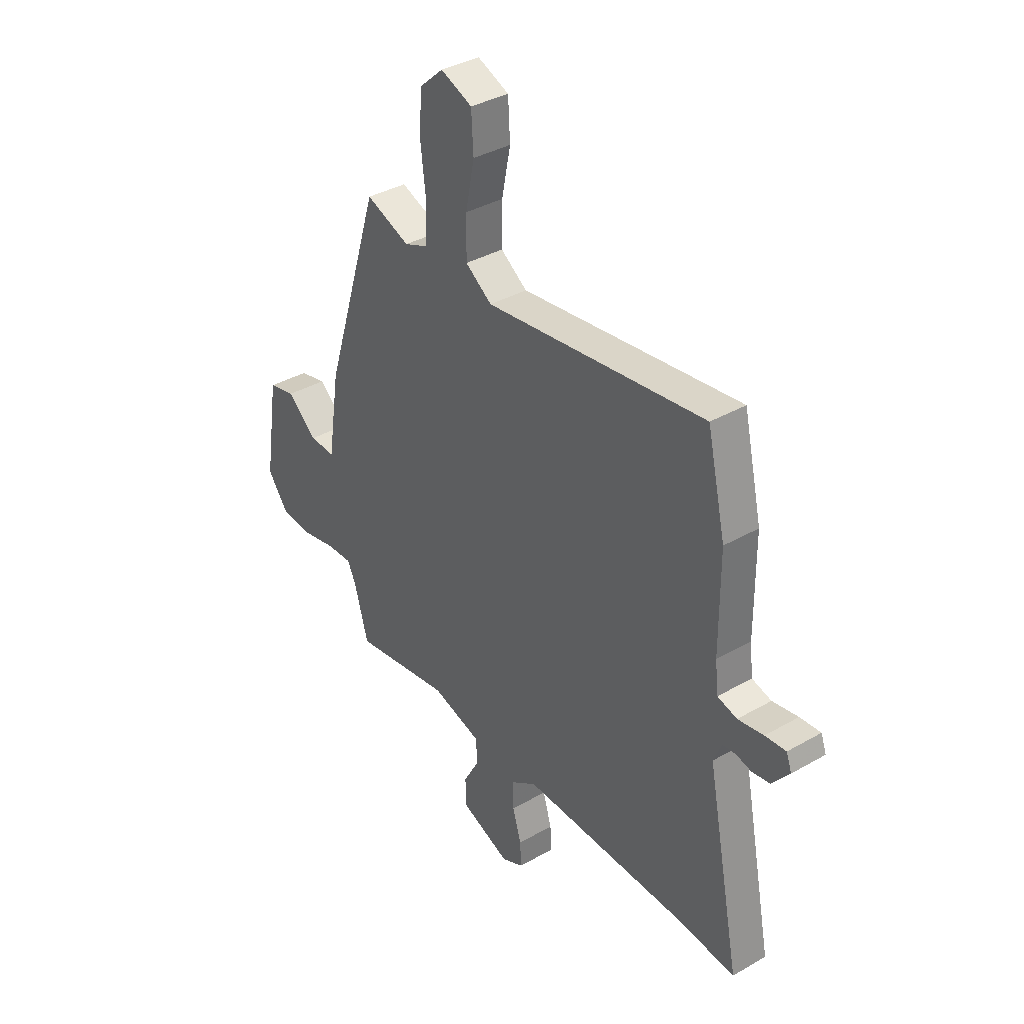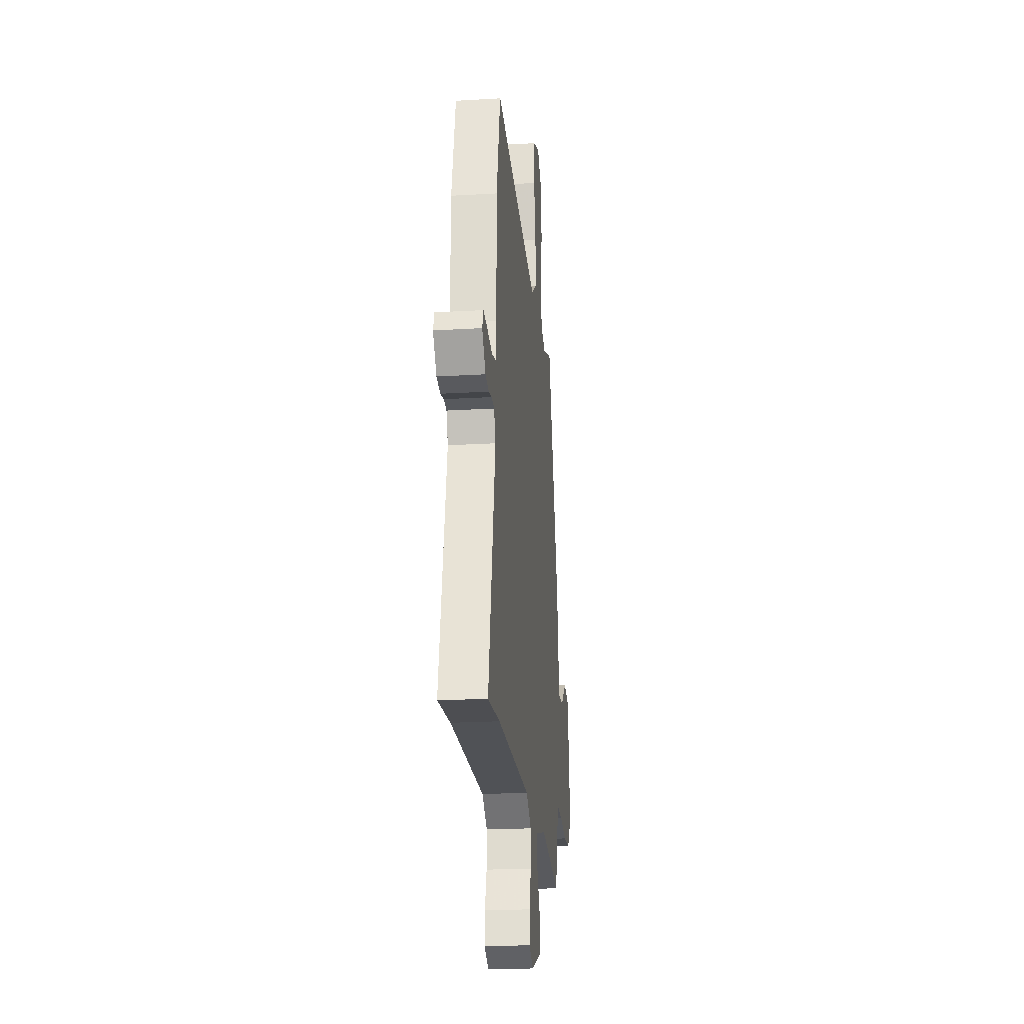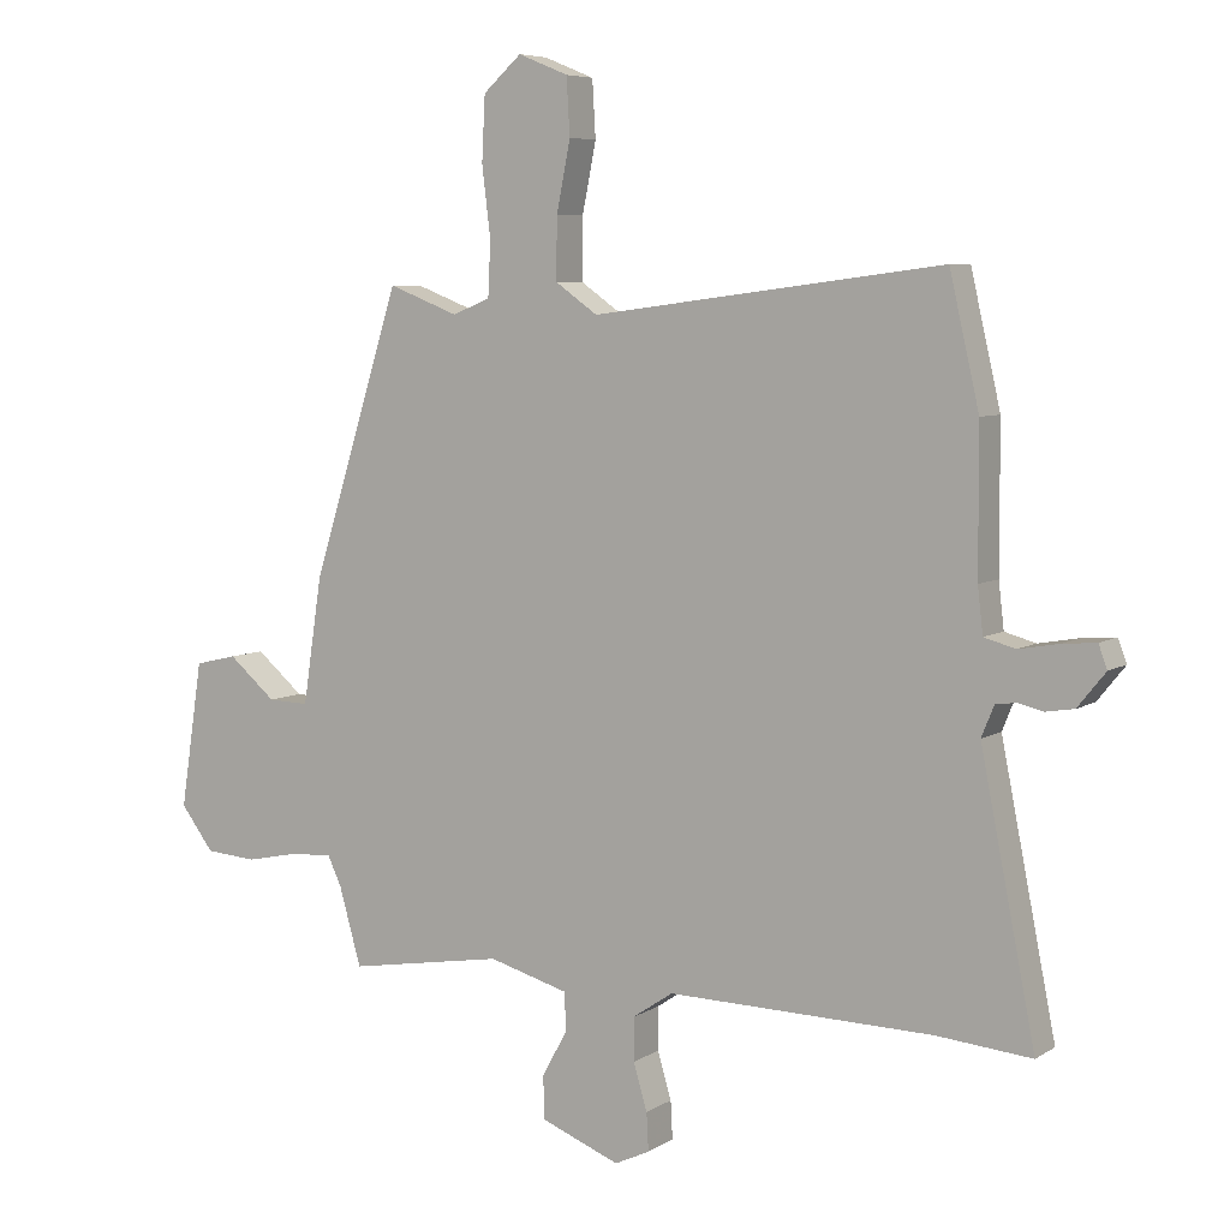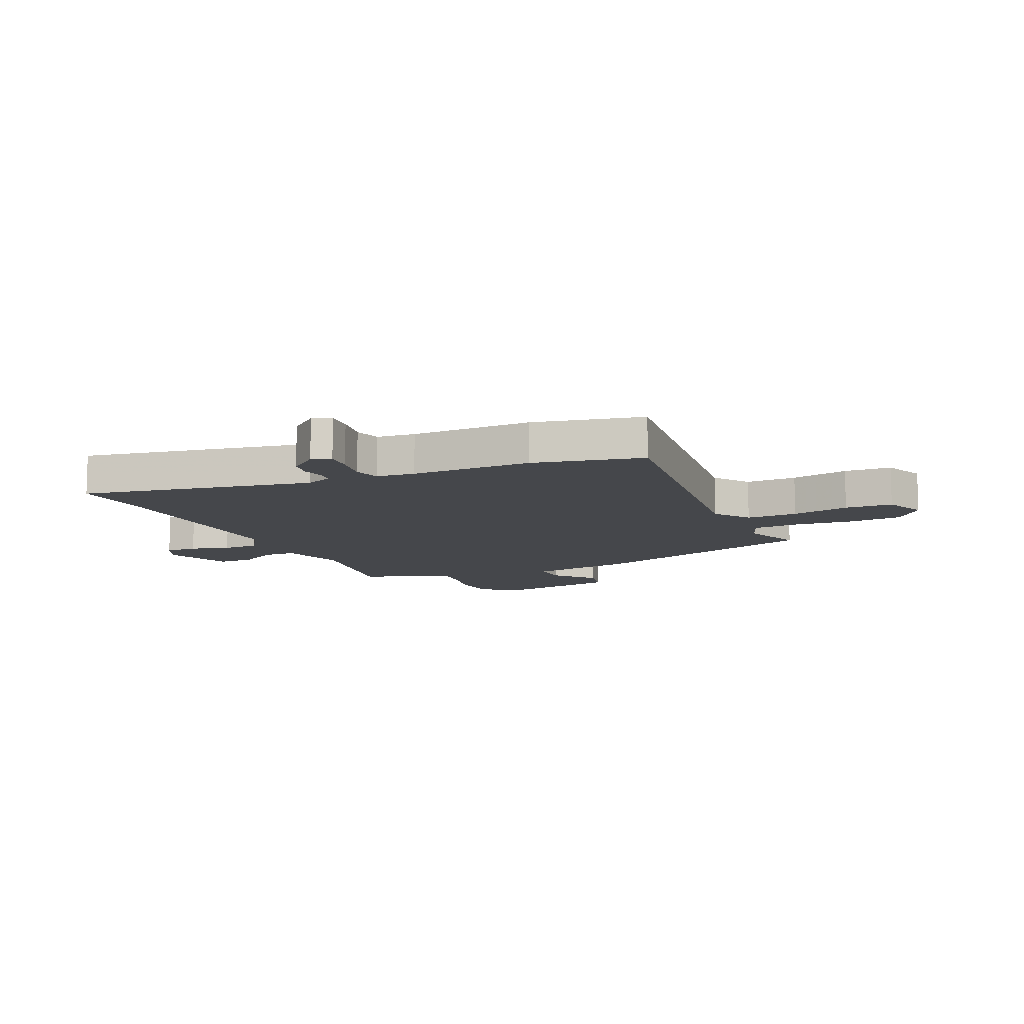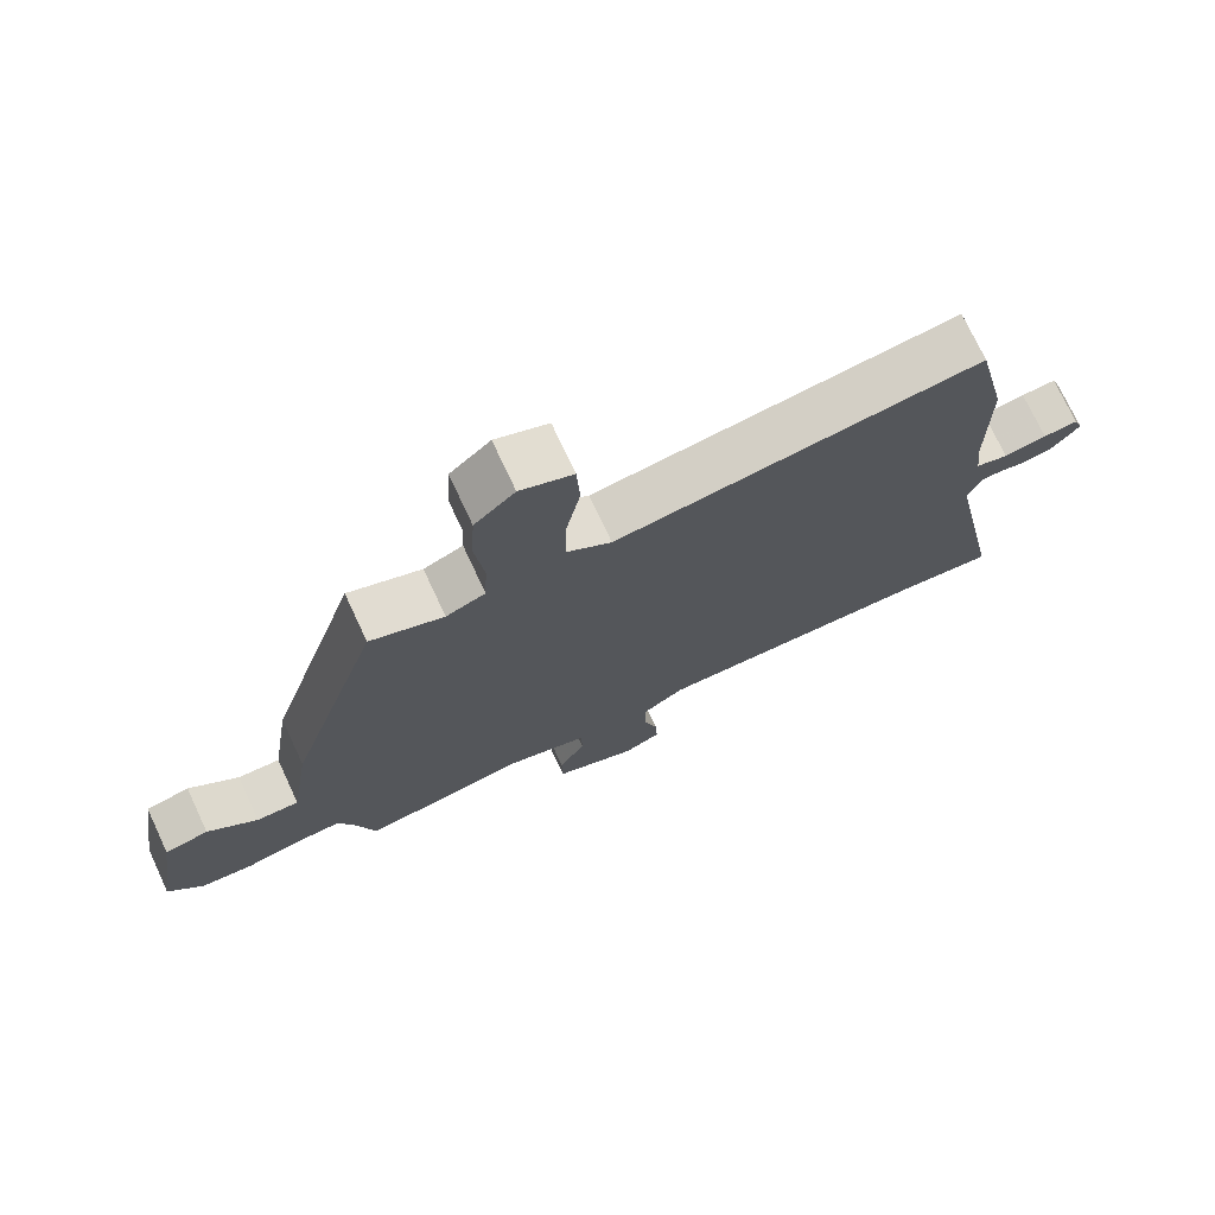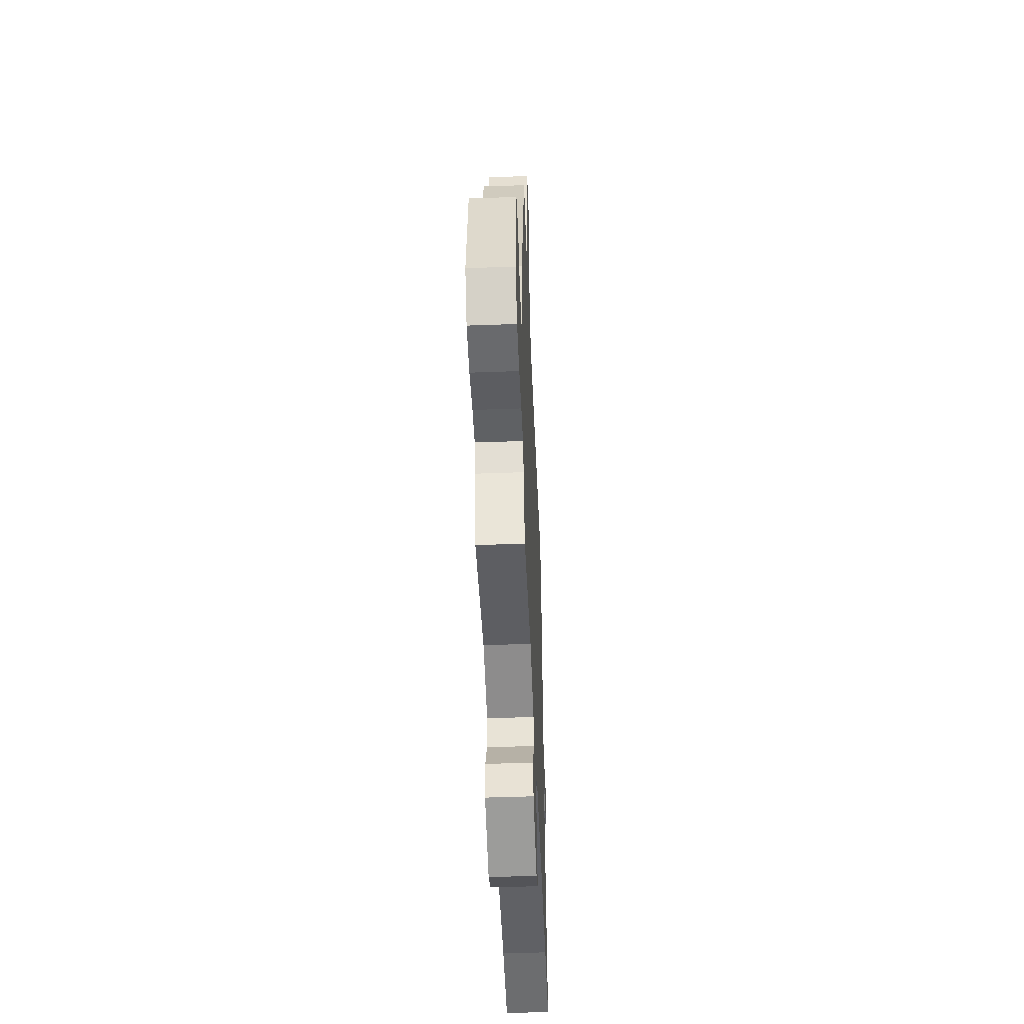
<metadata>
{"format":"obj","ext":"obj","renderer":"f3d","projection":"perspective","resolution":1024,"background":"white","views":[{"elev":36.8,"azim":-126.7,"up":"+Z"},{"elev":-22.3,"azim":-84.1,"up":"+Z"},{"elev":6.4,"azim":-149.8,"up":"+Z"},{"elev":-10.6,"azim":-65.2,"up":"+Y"},{"elev":73.7,"azim":155.0,"up":"+Z"},{"elev":-48.7,"azim":92.3,"up":"+Z"}]}
</metadata>
<code>
v 0.445 0.07 -0.515
v 0.209 0.07 -0.476
v 0.088 0.07 -0.51
v 0.086 0.07 -0.568
v 0.124 0.07 -0.637
v 0.123 0.07 -0.702
v 0.003 0.07 -0.749
v -0.05 0.07 -0.724
v -0.047 0.07 -0.667
v -0.026 0.07 -0.597
v -0.026 0.07 -0.532
v -0.087 0.07 -0.491
v -0.487 0.07 -0.499
v -0.631 0.07 -0.512
v -0.548 0.07 -0.095
v -0.567 0.07 -0.048
v -0.598 0.07 -0.044
v -0.636 0.07 -0.053
v -0.679 0.07 -0.046
v -0.721 0.07 0.006
v -0.708 0.07 0.041
v -0.658 0.07 0.037
v -0.596 0.07 0.026
v -0.549 0.07 0.039
v -0.541 0.07 0.108
v -0.54 0.07 0.325
v -0.495 0.07 0.521
v 0.035 0.07 0.453
v 0.099 0.07 0.498
v 0.098 0.07 0.591
v 0.077 0.07 0.696
v 0.082 0.07 0.782
v 0.158 0.07 0.813
v 0.216 0.07 0.761
v 0.221 0.07 0.664
v 0.208 0.07 0.557
v 0.212 0.07 0.475
v 0.269 0.07 0.452
v 0.375 0.07 0.493
v 0.51 0.07 0.064
v 0.539 0.07 -0.127
v 0.601 0.07 -0.125
v 0.673 0.07 -0.064
v 0.737 0.07 -0.079
v 0.771 0.07 -0.301
v 0.721 0.07 -0.367
v 0.643 0.07 -0.373
v 0.562 0.07 -0.356
v 0.499 0.07 -0.353
v 0.478 0.07 -0.398
v 0.445 0 -0.515
v 0.209 0 -0.476
v 0.088 0 -0.51
v 0.086 0 -0.568
v 0.124 0 -0.637
v 0.123 0 -0.702
v 0.003 0 -0.749
v -0.05 0 -0.724
v -0.047 0 -0.667
v -0.026 0 -0.597
v -0.026 0 -0.532
v -0.087 0 -0.491
v -0.487 0 -0.499
v -0.631 0 -0.512
v -0.548 0 -0.095
v -0.567 0 -0.048
v -0.598 0 -0.044
v -0.636 0 -0.053
v -0.679 0 -0.046
v -0.721 0 0.006
v -0.708 0 0.041
v -0.658 0 0.037
v -0.596 0 0.026
v -0.549 0 0.039
v -0.541 0 0.108
v -0.54 0 0.325
v -0.495 0 0.521
v 0.035 0 0.453
v 0.099 0 0.498
v 0.098 0 0.591
v 0.077 0 0.696
v 0.082 0 0.782
v 0.158 0 0.813
v 0.216 0 0.761
v 0.221 0 0.664
v 0.208 0 0.557
v 0.212 0 0.475
v 0.269 0 0.452
v 0.375 0 0.493
v 0.51 0 0.064
v 0.539 0 -0.127
v 0.601 0 -0.125
v 0.673 0 -0.064
v 0.737 0 -0.079
v 0.771 0 -0.301
v 0.721 0 -0.367
v 0.643 0 -0.373
v 0.562 0 -0.356
v 0.499 0 -0.353
v 0.478 0 -0.398
f 45 46 47 48
f 45 48 49
f 42 43 44 45
f 41 42 45 49
f 38 39 40 41
f 37 38 41 49
f 33 34 35 36
f 33 36 37
f 30 31 32 33
f 29 30 33 37
f 28 29 37 49
f 25 26 27 28
f 24 25 28 49
f 20 21 22 23
f 18 19 20 23
f 17 18 23 24
f 16 17 24
f 15 16 24 49
f 13 14 15 49
f 7 8 9 10
f 7 10 11
f 4 5 6 7
f 3 4 7 11
f 2 3 11 12
f 50 1 2
f 13 49 50
f 2 12 13 50
f 98 97 96 95
f 99 98 95
f 95 94 93 92
f 99 95 92 91
f 91 90 89 88
f 99 91 88 87
f 86 85 84 83
f 87 86 83
f 83 82 81 80
f 87 83 80 79
f 99 87 79 78
f 78 77 76 75
f 99 78 75 74
f 73 72 71 70
f 73 70 69 68
f 74 73 68 67
f 74 67 66
f 99 74 66 65
f 99 65 64 63
f 60 59 58 57
f 61 60 57
f 57 56 55 54
f 61 57 54 53
f 62 61 53 52
f 52 51 100
f 100 99 63
f 100 63 62 52
f 1 51 52 2
f 2 52 53 3
f 3 53 54 4
f 4 54 55 5
f 5 55 56 6
f 6 56 57 7
f 7 57 58 8
f 8 58 59 9
f 9 59 60 10
f 10 60 61 11
f 11 61 62 12
f 12 62 63 13
f 13 63 64 14
f 14 64 65 15
f 15 65 66 16
f 16 66 67 17
f 17 67 68 18
f 18 68 69 19
f 19 69 70 20
f 20 70 71 21
f 21 71 72 22
f 22 72 73 23
f 23 73 74 24
f 24 74 75 25
f 25 75 76 26
f 26 76 77 27
f 27 77 78 28
f 28 78 79 29
f 29 79 80 30
f 30 80 81 31
f 31 81 82 32
f 32 82 83 33
f 33 83 84 34
f 34 84 85 35
f 35 85 86 36
f 36 86 87 37
f 37 87 88 38
f 38 88 89 39
f 39 89 90 40
f 40 90 91 41
f 41 91 92 42
f 42 92 93 43
f 43 93 94 44
f 44 94 95 45
f 45 95 96 46
f 46 96 97 47
f 47 97 98 48
f 48 98 99 49
f 49 99 100 50
f 50 100 51 1

</code>
